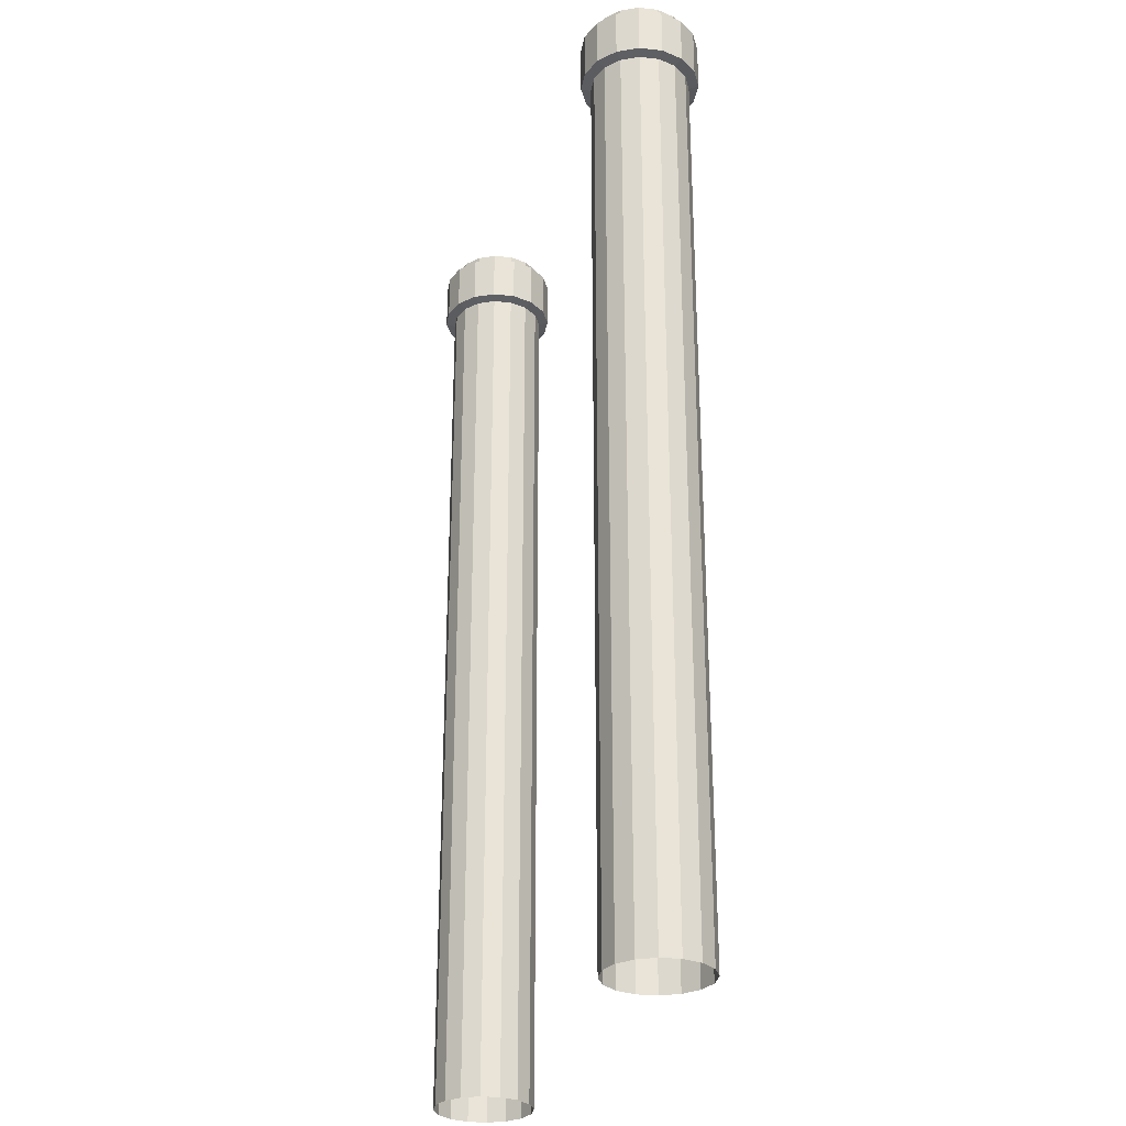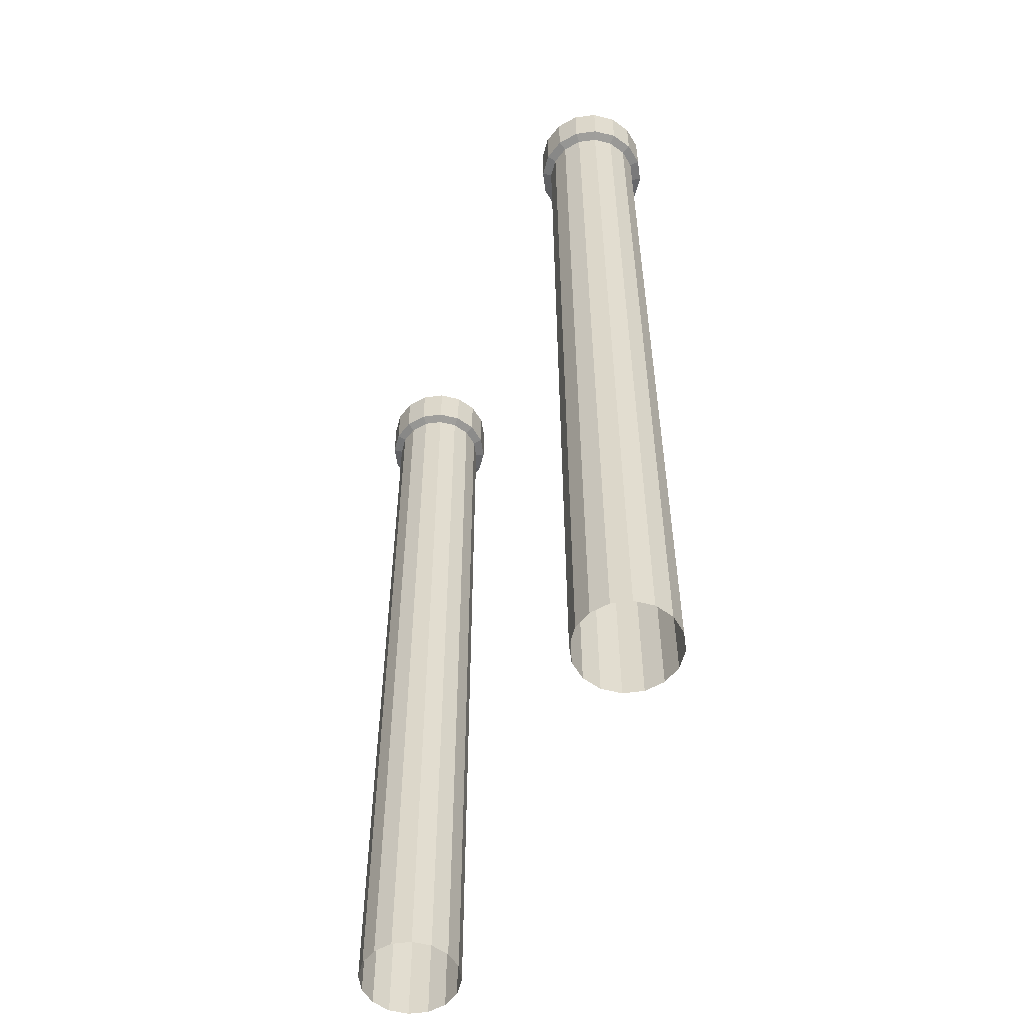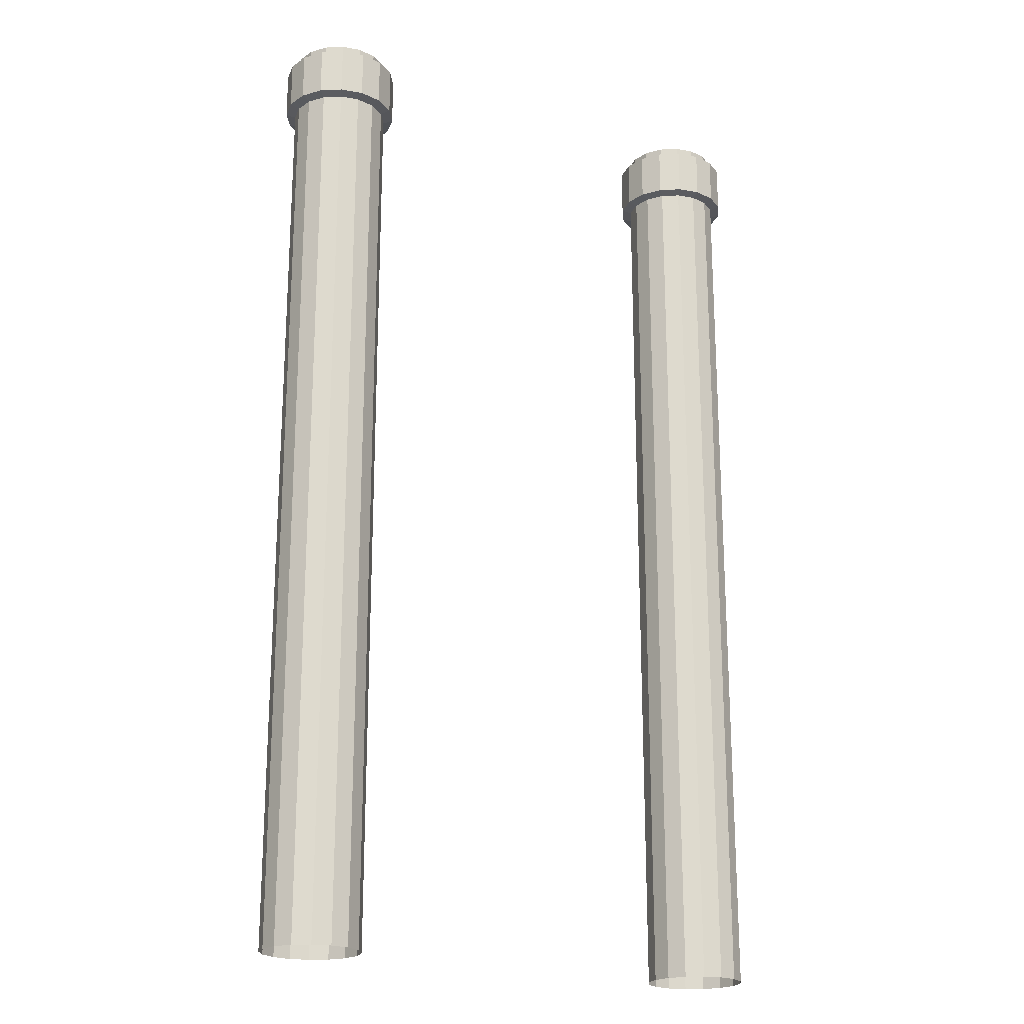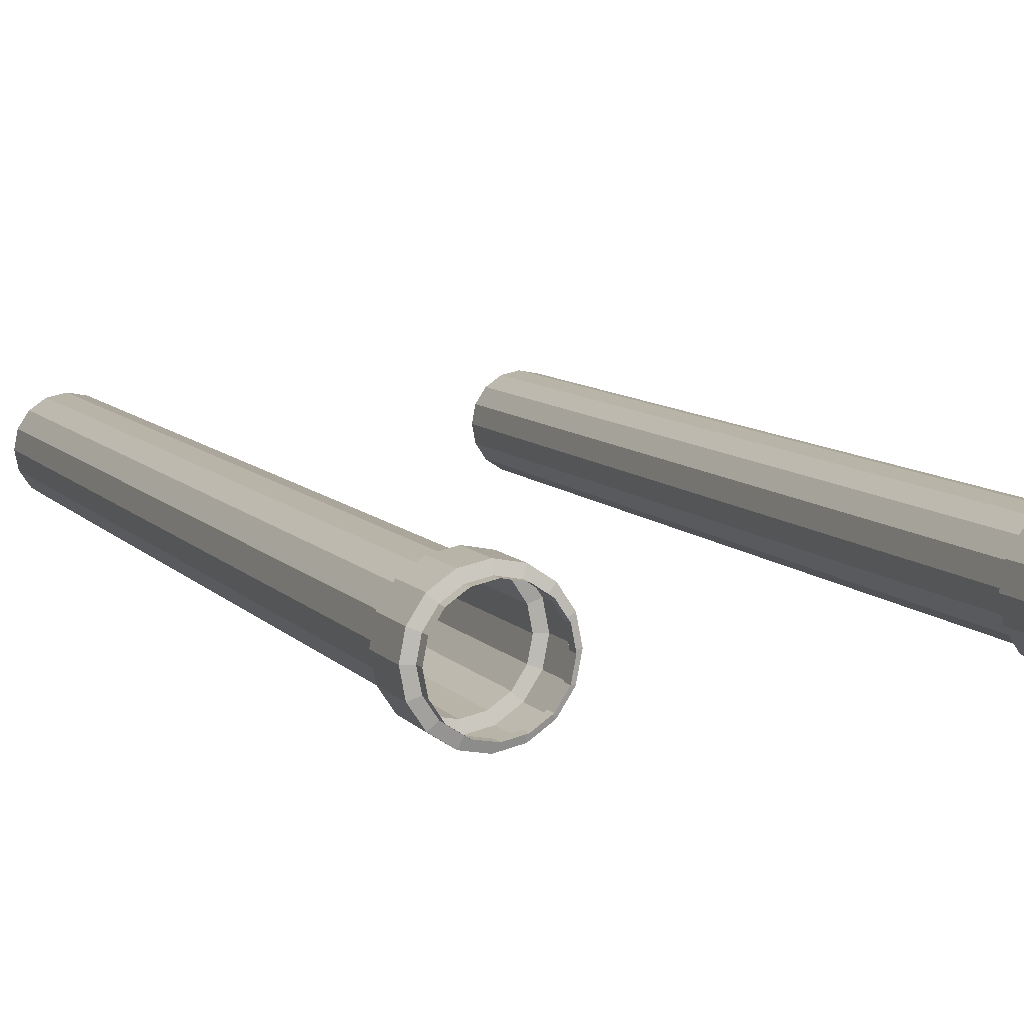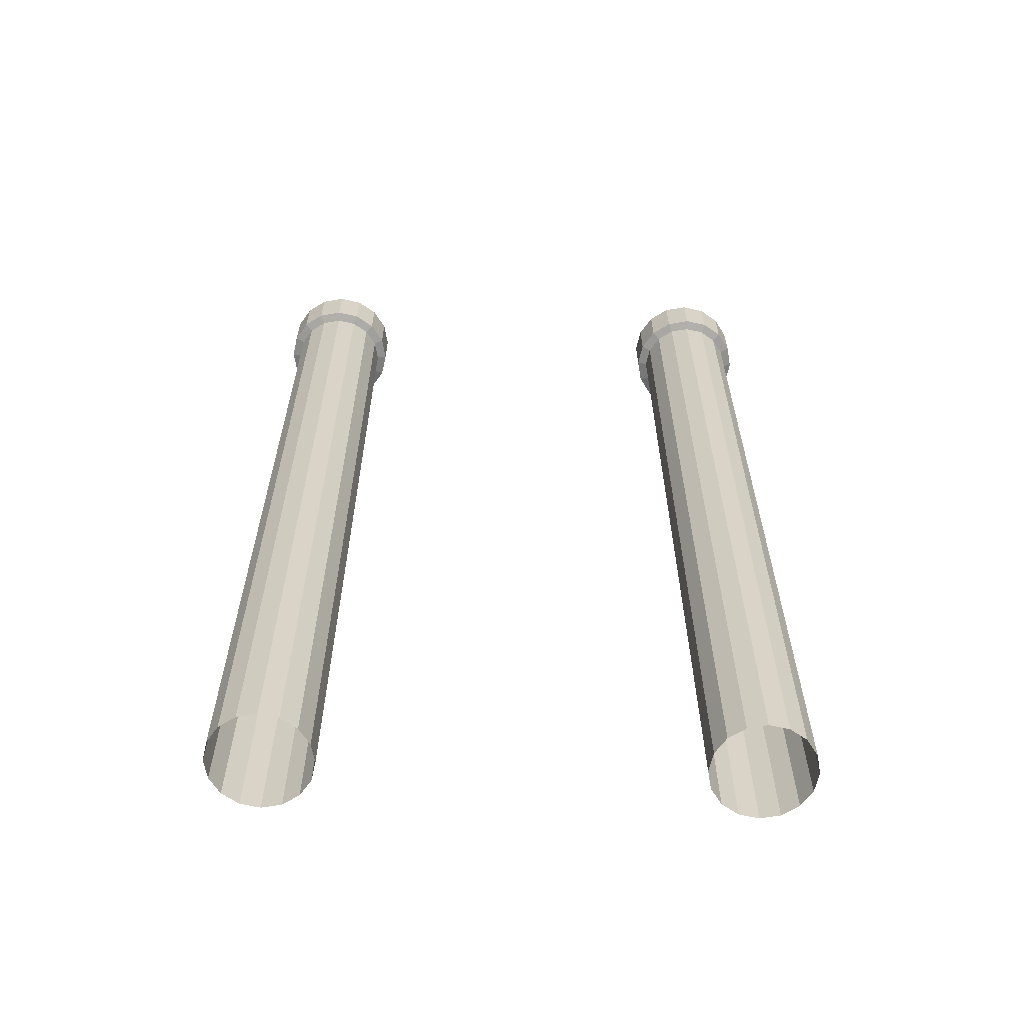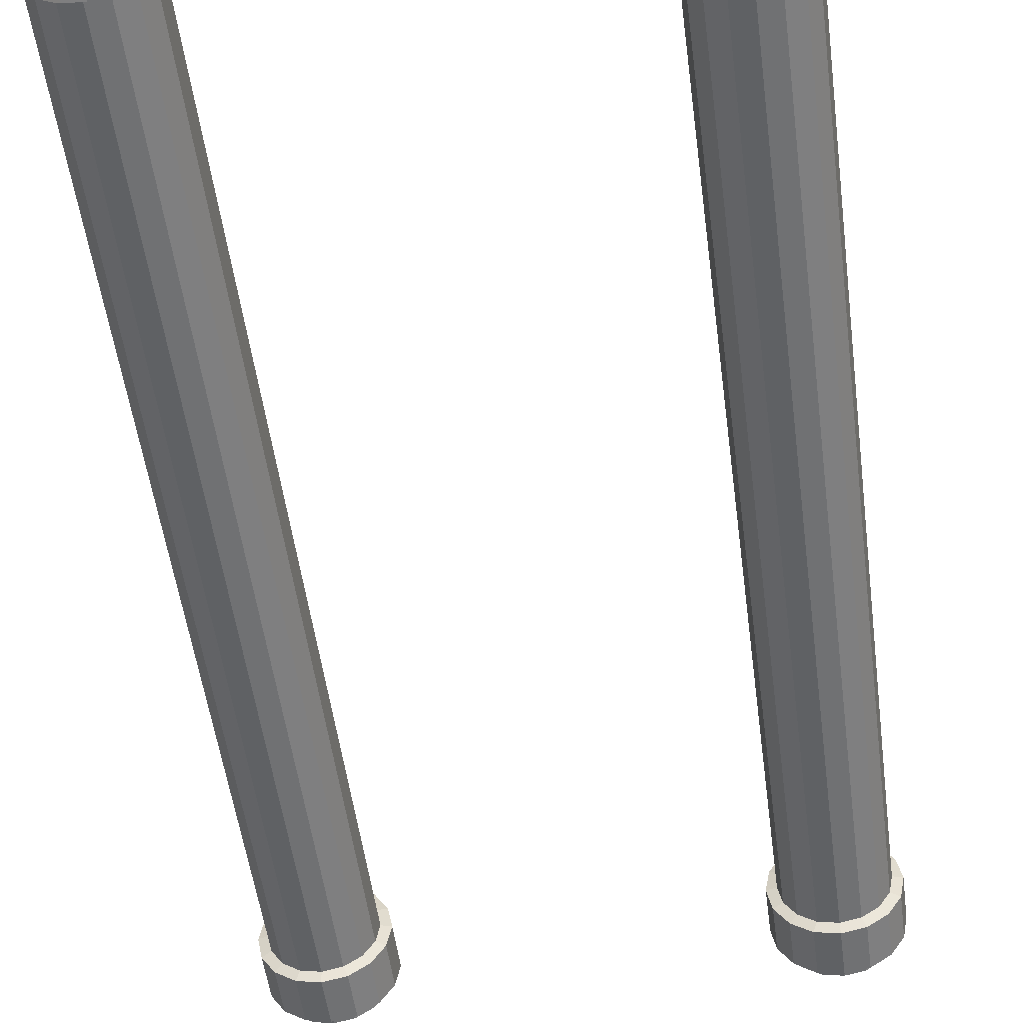
<metadata>
{"format":"obj","ext":"obj","renderer":"f3d","projection":"perspective","resolution":1024,"background":"white","views":[{"elev":-28.4,"azim":-110.4,"up":"+Z"},{"elev":-55.6,"azim":-115.9,"up":"+Z"},{"elev":-20.8,"azim":150.8,"up":"+Z"},{"elev":9.3,"azim":-23.5,"up":"+Y"},{"elev":-63.0,"azim":-1.5,"up":"+Z"},{"elev":-53.3,"azim":-172.4,"up":"+Y"}]}
</metadata>
<code>
o pipes_large_Circle.002
v -0.9 2.2 -0.26
v -0.9765 2.185 -0.26
v -1.041 2.141 -0.26
v -1.085 2.077 -0.26
v -1.1 2 -0.26
v -1.085 1.923 -0.26
v -1.041 1.859 -0.26
v -0.9765 1.815 -0.26
v -0.9 1.8 -0.26
v -0.8235 1.815 -0.26
v -0.7586 1.859 -0.26
v -0.7152 1.923 -0.26
v -0.7 2 -0.26
v -0.7152 2.077 -0.26
v -0.7586 2.141 -0.26
v -0.8235 2.185 -0.26
v -0.9 2.2 -4
v -0.9765 2.185 -4
v -1.041 2.141 -4
v -1.085 2.077 -4
v -1.1 2 -4
v -1.085 1.923 -4
v -1.041 1.859 -4
v -0.9765 1.815 -4
v -0.9 1.8 -4
v -0.8235 1.815 -4
v -0.7586 1.859 -4
v -0.7152 1.923 -4
v -0.7 2 -4
v -0.7152 2.077 -4
v -0.7586 2.141 -4
v -0.8235 2.185 -4
v -0.9 2.2 -0.04
v -0.9765 2.185 -0.04
v -1.041 2.141 -0.04
v -1.085 2.077 -0.04
v -1.1 2 -0.04
v -1.085 1.923 -0.04
v -1.041 1.859 -0.04
v -0.9765 1.815 -0.04
v -0.9 1.8 -0.04
v -0.8235 1.815 -0.04
v -0.7586 1.859 -0.04
v -0.7152 1.923 -0.04
v -0.7 2 -0.04
v -0.7152 2.077 -0.04
v -0.7586 2.141 -0.04
v -0.8235 2.185 -0.04
v -0.9 2.2 0
v -0.9765 2.185 0
v -1.041 2.141 0
v -1.085 2.077 0
v -1.1 2 0
v -1.085 1.923 0
v -1.041 1.859 0
v -0.9765 1.815 0
v -0.9 1.8 0
v -0.8235 1.815 0
v -0.7586 1.859 0
v -0.7152 1.923 0
v -0.7 2 0
v -0.7152 2.077 0
v -0.7586 2.141 0
v -0.8235 2.185 0
v -0.9918 2.222 -0.249
v -0.9 2.24 -0.249
v -1.07 2.17 -0.249
v -1.122 2.092 -0.249
v -1.14 2 -0.249
v -1.122 1.908 -0.249
v -1.07 1.83 -0.249
v -0.9918 1.778 -0.249
v -0.9 1.76 -0.249
v -0.8082 1.778 -0.249
v -0.7303 1.83 -0.249
v -0.6783 1.908 -0.249
v -0.66 2 -0.249
v -0.6783 2.092 -0.249
v -0.7303 2.17 -0.249
v -0.8082 2.222 -0.249
v -0.9918 2.222 -0.051
v -0.9 2.24 -0.051
v -1.07 2.17 -0.051
v -1.122 2.092 -0.051
v -1.14 2 -0.051
v -1.122 1.908 -0.051
v -1.07 1.83 -0.051
v -0.9918 1.778 -0.051
v -0.9 1.76 -0.051
v -0.8082 1.778 -0.051
v -0.7303 1.83 -0.051
v -0.6783 1.908 -0.051
v -0.66 2 -0.051
v -0.6783 2.092 -0.051
v -0.7303 2.17 -0.051
v -0.8082 2.222 -0.051
v 0.9 2.2 -0.26
v 0.9765 2.185 -0.26
v 1.041 2.141 -0.26
v 1.085 2.077 -0.26
v 1.1 2 -0.26
v 1.085 1.923 -0.26
v 1.041 1.859 -0.26
v 0.9765 1.815 -0.26
v 0.9 1.8 -0.26
v 0.8235 1.815 -0.26
v 0.7586 1.859 -0.26
v 0.7152 1.923 -0.26
v 0.7 2 -0.26
v 0.7152 2.077 -0.26
v 0.7586 2.141 -0.26
v 0.8235 2.185 -0.26
v 0.9 2.2 -4
v 0.9765 2.185 -4
v 1.041 2.141 -4
v 1.085 2.077 -4
v 1.1 2 -4
v 1.085 1.923 -4
v 1.041 1.859 -4
v 0.9765 1.815 -4
v 0.9 1.8 -4
v 0.8235 1.815 -4
v 0.7586 1.859 -4
v 0.7152 1.923 -4
v 0.7 2 -4
v 0.7152 2.077 -4
v 0.7586 2.141 -4
v 0.8235 2.185 -4
v 0.9 2.2 -0.04
v 0.9765 2.185 -0.04
v 1.041 2.141 -0.04
v 1.085 2.077 -0.04
v 1.1 2 -0.04
v 1.085 1.923 -0.04
v 1.041 1.859 -0.04
v 0.9765 1.815 -0.04
v 0.9 1.8 -0.04
v 0.8235 1.815 -0.04
v 0.7586 1.859 -0.04
v 0.7152 1.923 -0.04
v 0.7 2 -0.04
v 0.7152 2.077 -0.04
v 0.7586 2.141 -0.04
v 0.8235 2.185 -0.04
v 0.9 2.2 0
v 0.9765 2.185 0
v 1.041 2.141 0
v 1.085 2.077 0
v 1.1 2 0
v 1.085 1.923 0
v 1.041 1.859 0
v 0.9765 1.815 0
v 0.9 1.8 0
v 0.8235 1.815 0
v 0.7586 1.859 0
v 0.7152 1.923 0
v 0.7 2 0
v 0.7152 2.077 0
v 0.7586 2.141 0
v 0.8235 2.185 0
v 0.9918 2.222 -0.249
v 0.9 2.24 -0.249
v 1.07 2.17 -0.249
v 1.122 2.092 -0.249
v 1.14 2 -0.249
v 1.122 1.908 -0.249
v 1.07 1.83 -0.249
v 0.9918 1.778 -0.249
v 0.9 1.76 -0.249
v 0.8082 1.778 -0.249
v 0.7303 1.83 -0.249
v 0.6783 1.908 -0.249
v 0.66 2 -0.249
v 0.6783 2.092 -0.249
v 0.7303 2.17 -0.249
v 0.8082 2.222 -0.249
v 0.9918 2.222 -0.051
v 0.9 2.24 -0.051
v 1.07 2.17 -0.051
v 1.122 2.092 -0.051
v 1.14 2 -0.051
v 1.122 1.908 -0.051
v 1.07 1.83 -0.051
v 0.9918 1.778 -0.051
v 0.9 1.76 -0.051
v 0.8082 1.778 -0.051
v 0.7303 1.83 -0.051
v 0.6783 1.908 -0.051
v 0.66 2 -0.051
v 0.6783 2.092 -0.051
v 0.7303 2.17 -0.051
v 0.8082 2.222 -0.051
f 6 5 21 22
f 1 16 32 17
f 4 3 19 20
f 15 14 30 31
f 2 1 17 18
f 13 12 28 29
f 11 10 26 27
f 9 8 24 25
f 7 6 22 23
f 5 4 20 21
f 16 15 31 32
f 3 2 18 19
f 14 13 29 30
f 12 11 27 28
f 10 9 25 26
f 8 7 23 24
f 36 35 83 84
f 47 46 94 95
f 9 10 74 73
f 38 37 85 86
f 33 48 96 82
f 11 12 76 75
f 40 39 87 88
f 13 14 78 77
f 2 3 67 65
f 42 41 89 90
f 15 16 80 79
f 4 5 69 68
f 44 43 91 92
f 6 7 71 70
f 35 34 81 83
f 46 45 93 94
f 34 35 51 50
f 45 46 62 61
f 43 44 60 59
f 41 42 58 57
f 39 40 56 55
f 37 38 54 53
f 48 33 49 64
f 35 36 52 51
f 46 47 63 62
f 33 34 50 49
f 44 45 61 60
f 42 43 59 58
f 40 41 57 56
f 38 39 55 54
f 36 37 53 52
f 47 48 64 63
f 70 71 87 86
f 68 69 85 84
f 79 80 96 95
f 65 67 83 81
f 77 78 94 93
f 75 76 92 91
f 73 74 90 89
f 71 72 88 87
f 69 70 86 85
f 80 66 82 96
f 67 68 84 83
f 78 79 95 94
f 66 65 81 82
f 76 77 93 92
f 74 75 91 90
f 72 73 89 88
f 7 8 72 71
f 45 44 92 93
f 34 33 82 81
f 5 6 70 69
f 16 1 66 80
f 43 42 90 91
f 3 4 68 67
f 14 15 79 78
f 41 40 88 89
f 1 2 65 66
f 12 13 77 76
f 39 38 86 87
f 10 11 75 74
f 48 47 95 96
f 37 36 84 85
f 8 9 73 72
f 102 118 117 101
f 97 113 128 112
f 100 116 115 99
f 111 127 126 110
f 98 114 113 97
f 109 125 124 108
f 107 123 122 106
f 105 121 120 104
f 103 119 118 102
f 101 117 116 100
f 112 128 127 111
f 99 115 114 98
f 110 126 125 109
f 108 124 123 107
f 106 122 121 105
f 104 120 119 103
f 132 180 179 131
f 143 191 190 142
f 105 169 170 106
f 134 182 181 133
f 129 178 192 144
f 107 171 172 108
f 136 184 183 135
f 109 173 174 110
f 98 161 163 99
f 138 186 185 137
f 111 175 176 112
f 100 164 165 101
f 140 188 187 139
f 102 166 167 103
f 131 179 177 130
f 142 190 189 141
f 130 146 147 131
f 141 157 158 142
f 139 155 156 140
f 137 153 154 138
f 135 151 152 136
f 133 149 150 134
f 144 160 145 129
f 131 147 148 132
f 142 158 159 143
f 129 145 146 130
f 140 156 157 141
f 138 154 155 139
f 136 152 153 137
f 134 150 151 135
f 132 148 149 133
f 143 159 160 144
f 166 182 183 167
f 164 180 181 165
f 175 191 192 176
f 161 177 179 163
f 173 189 190 174
f 171 187 188 172
f 169 185 186 170
f 167 183 184 168
f 165 181 182 166
f 176 192 178 162
f 163 179 180 164
f 174 190 191 175
f 162 178 177 161
f 172 188 189 173
f 170 186 187 171
f 168 184 185 169
f 103 167 168 104
f 141 189 188 140
f 130 177 178 129
f 101 165 166 102
f 112 176 162 97
f 139 187 186 138
f 99 163 164 100
f 110 174 175 111
f 137 185 184 136
f 97 162 161 98
f 108 172 173 109
f 135 183 182 134
f 106 170 171 107
f 144 192 191 143
f 133 181 180 132
f 104 168 169 105

</code>
